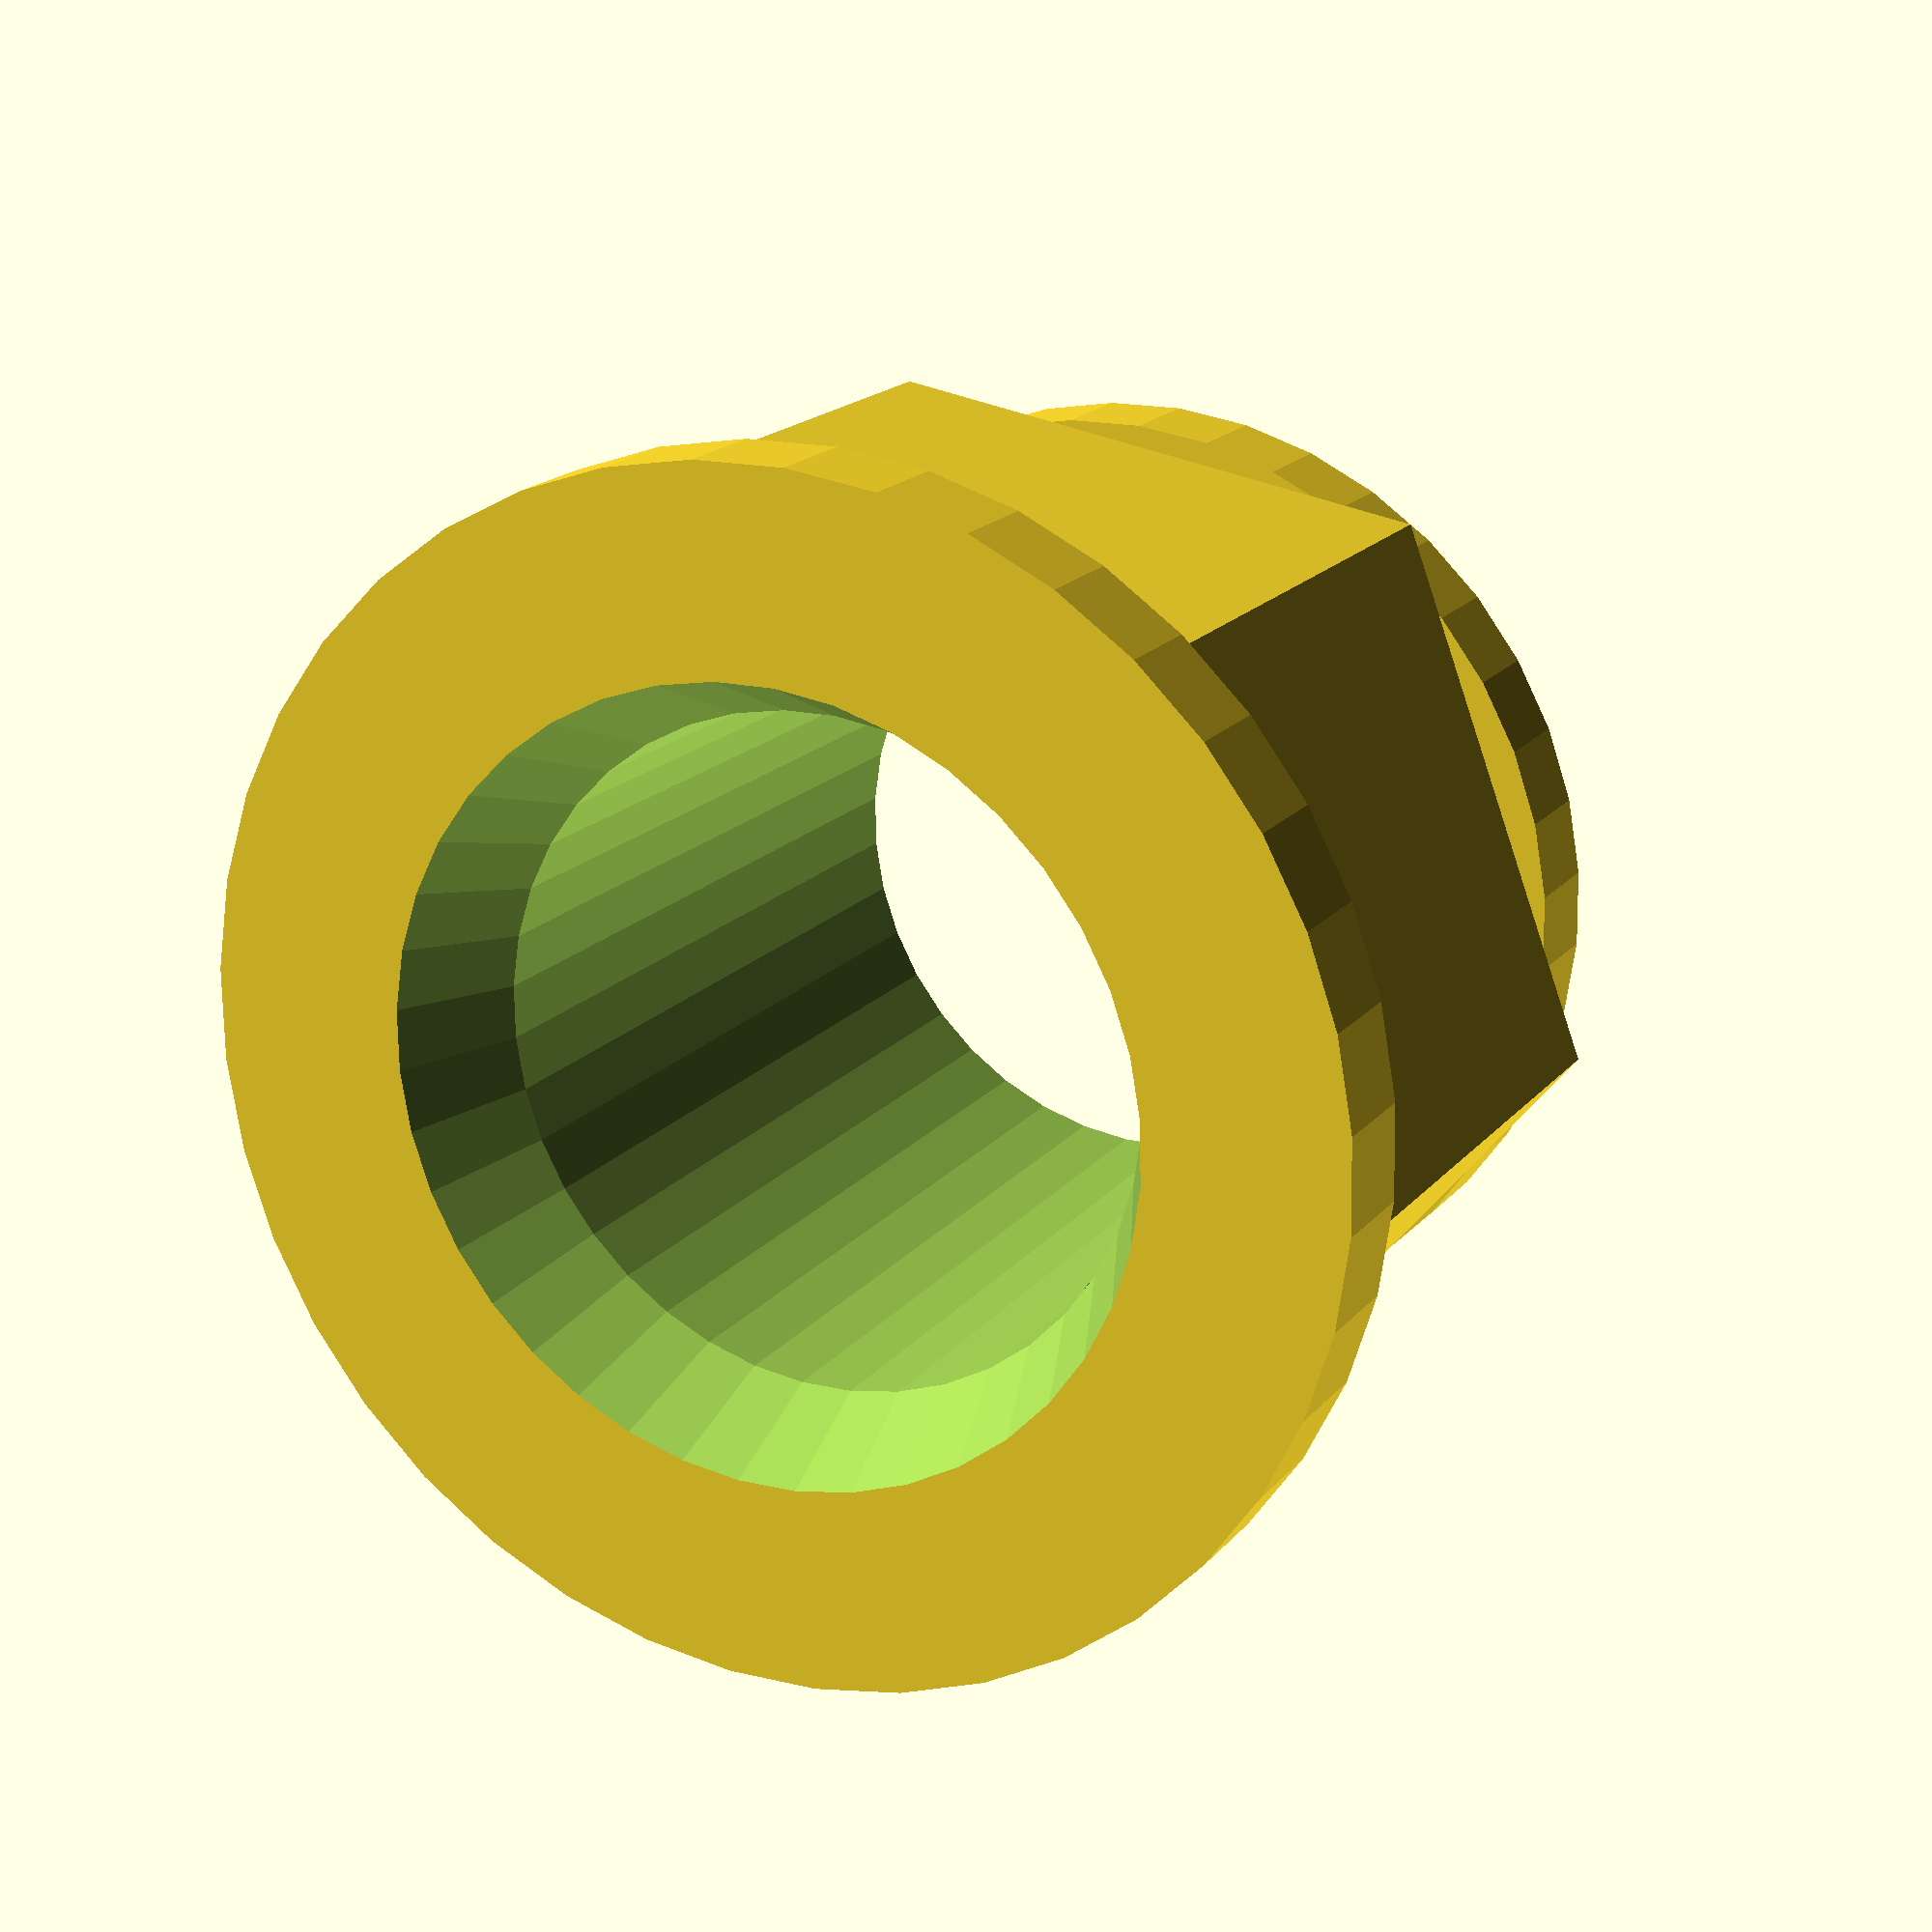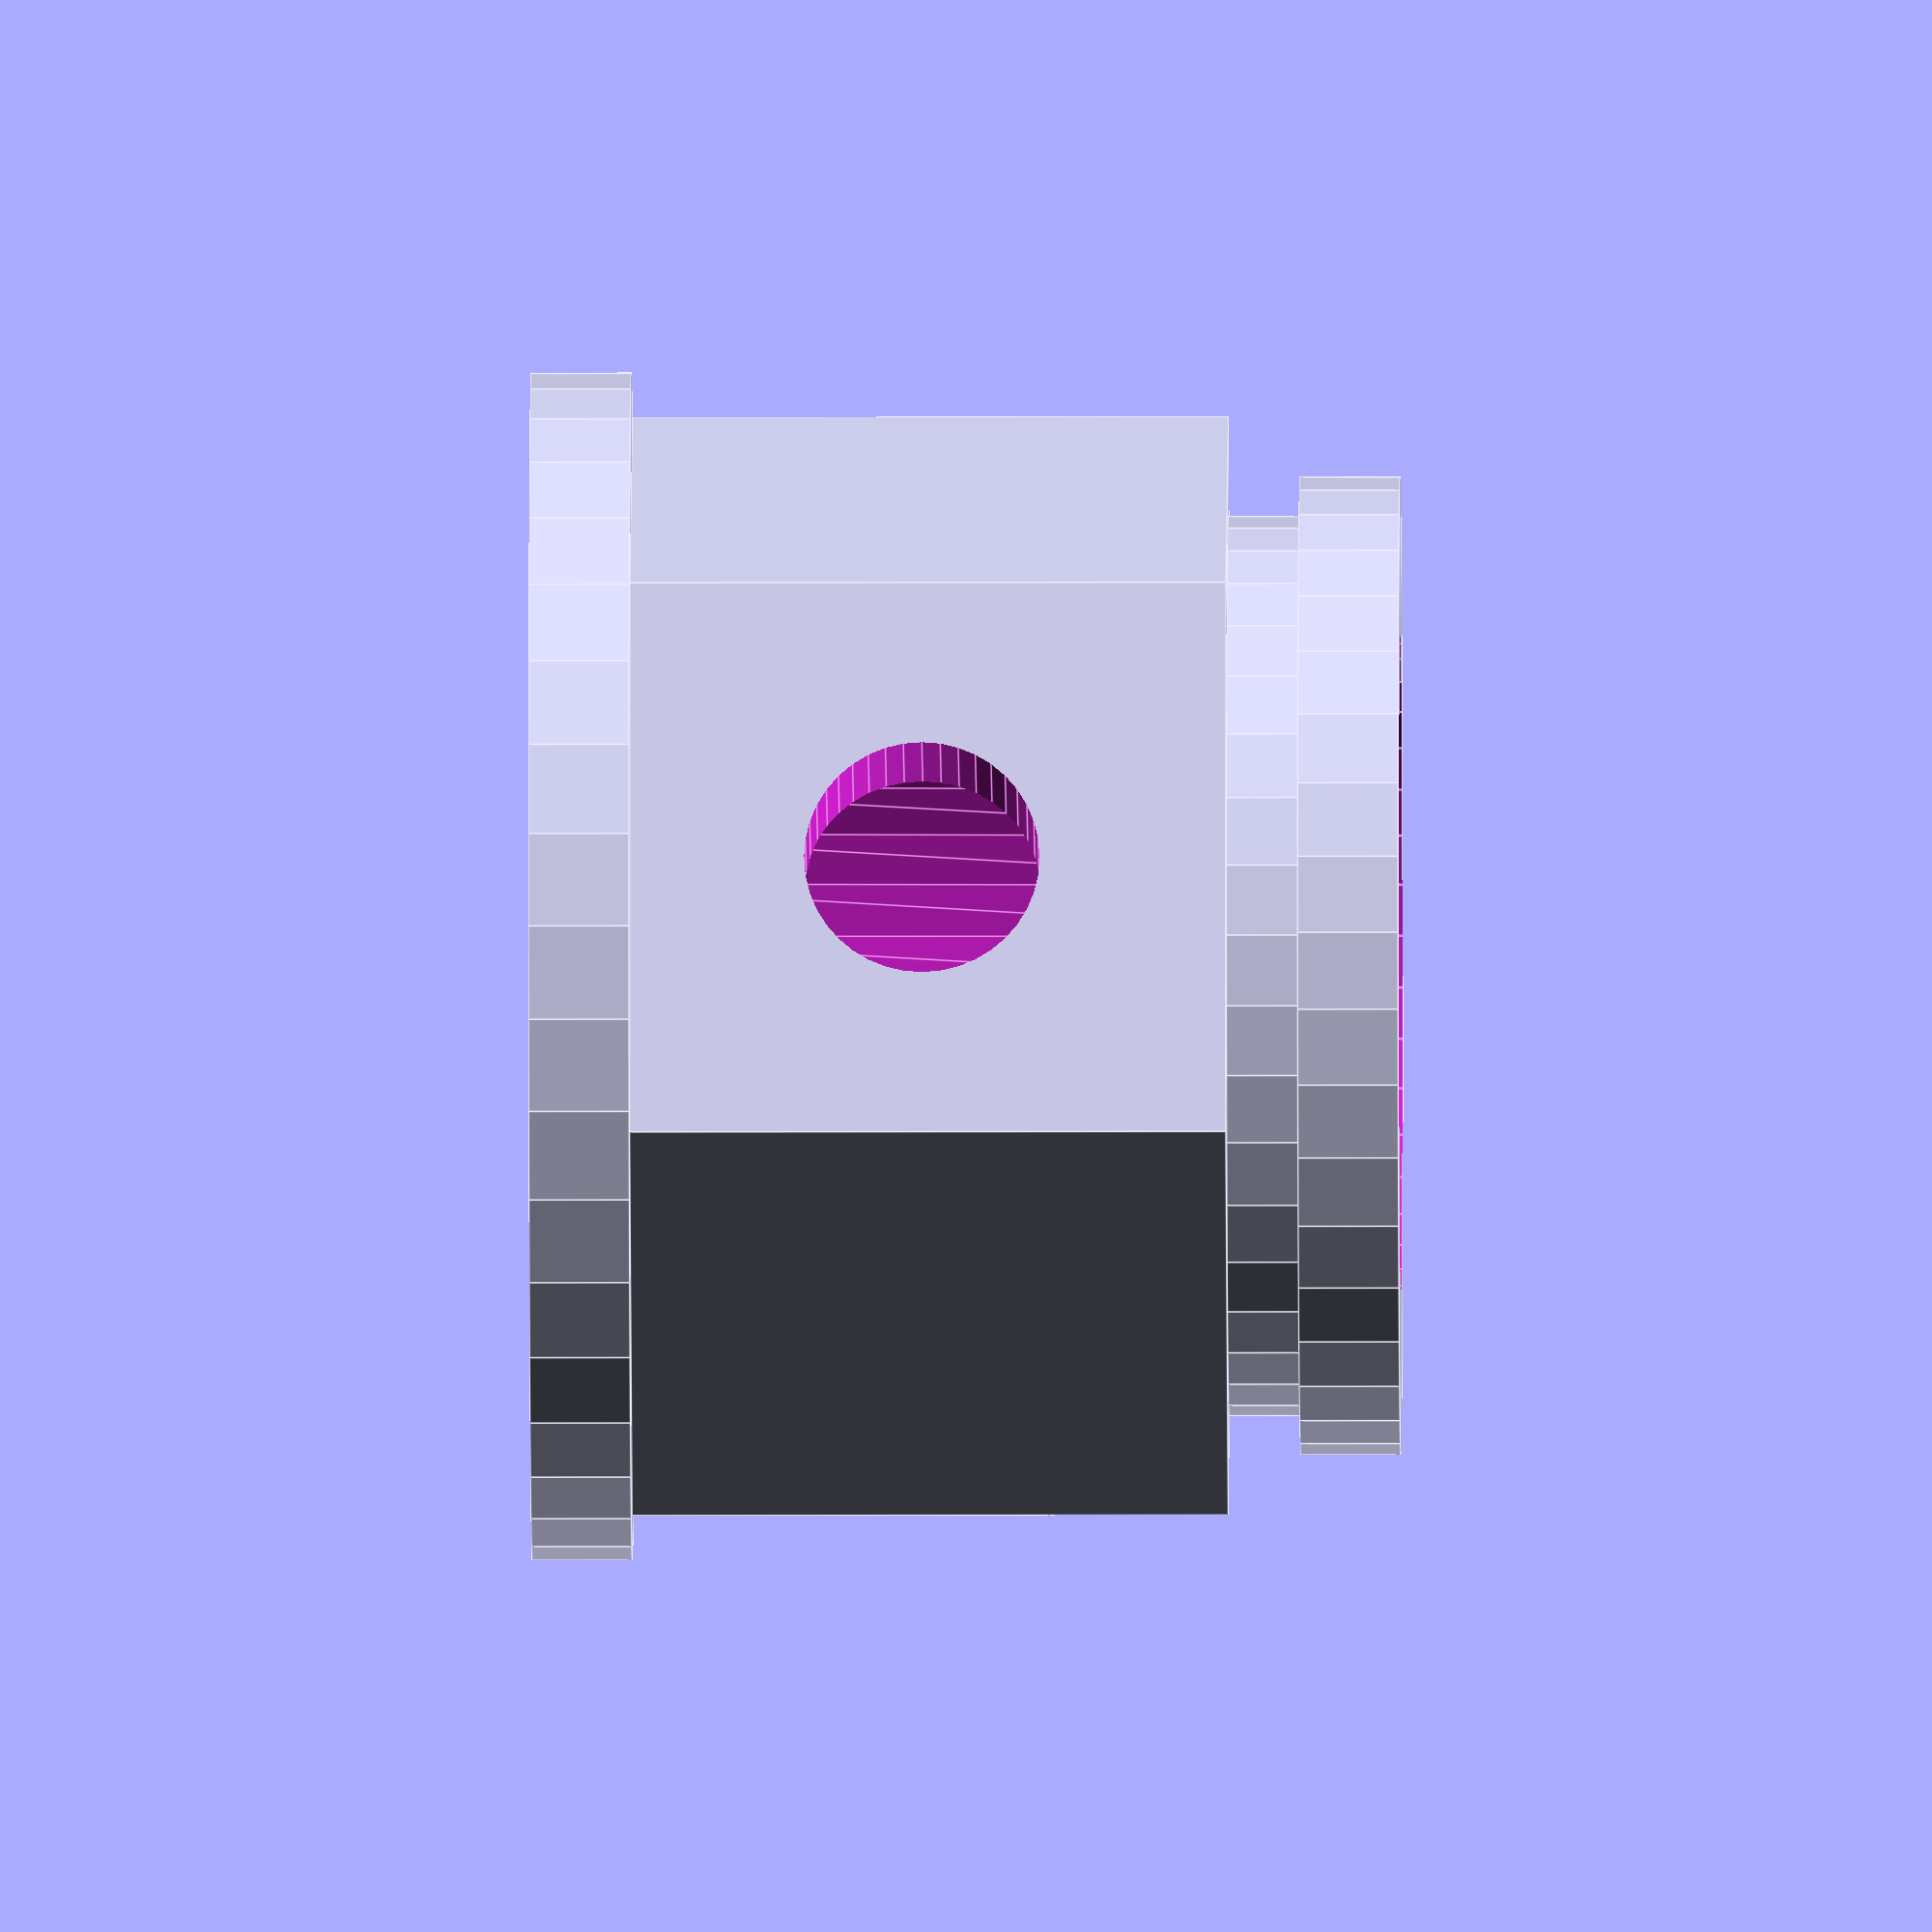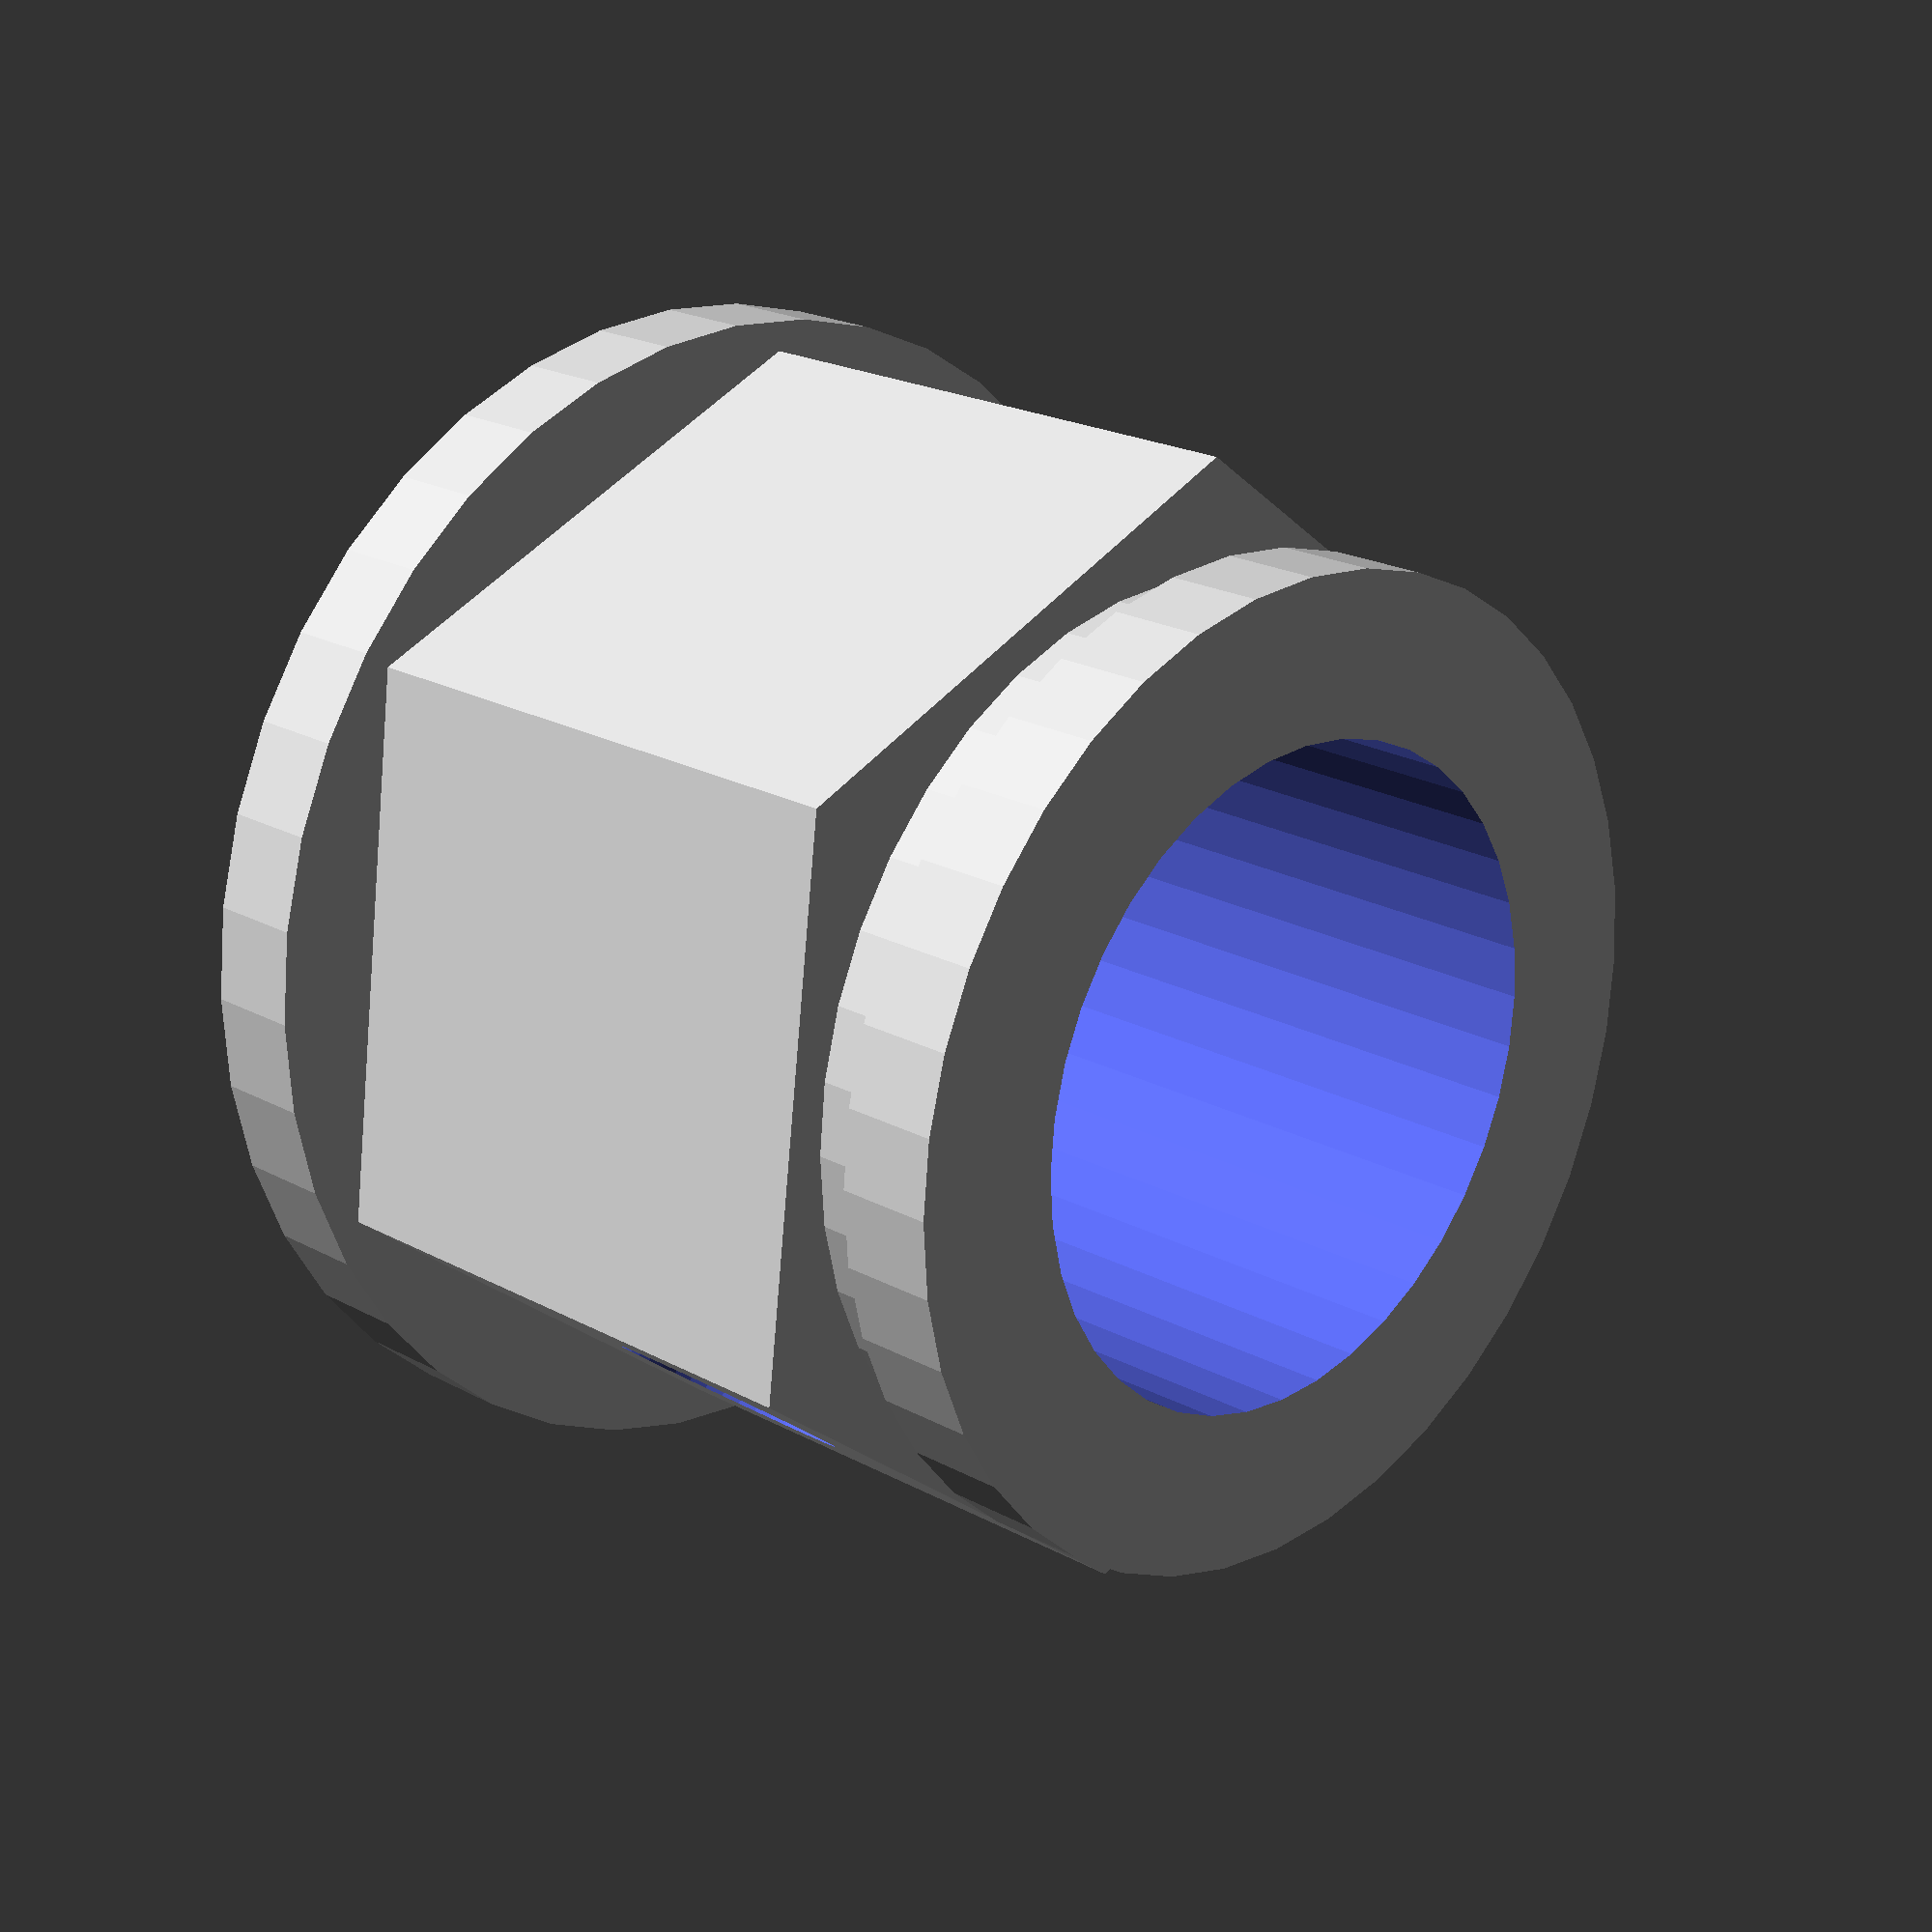
<openscad>

shaft_length = 23.53;
shaft_diameter = 8;
shaft_flat_begin = 11.08;
shaft_flat_length = 6.24;
shaft_flat_spacing = 3;
shaft_flat_center = shaft_flat_begin + shaft_flat_length/2 + shaft_flat_spacing;

hub_diameter = 14.34;
hub_height_in = 7.59;

stop_guard_diameter = 15.15;
stop_guard_width = 1.28;

stop_guard_in_small_diameter = 11.48;
stop_guard_in_small_length = 0.91;
stop_guard_in_big_diameter = 12.48;
stop_guard_in_big_length = 1.28;

screw_diameter = 3.0; 
screw_spacing = shaft_flat_dist;

total_length = stop_guard_width
  + hub_height_in
  + stop_guard_in_small_length
  + stop_guard_in_big_length;

/* experimental clearance */
clearance = 0.40; // ~wire diameter +0.20
clearance_bed = clearance + 0.2;

$fn = 40;

difference() {
union()  
{
  cylinder(d=stop_guard_diameter, h=stop_guard_width);
  translate([0,0,stop_guard_width]) {
    cylinder(d=hub_diameter, h=hub_height_in, $fn=6);
    translate([0,0,hub_height_in]) {
      cylinder(d=stop_guard_in_small_diameter, h=stop_guard_in_small_length);
      translate([0,0,stop_guard_in_small_length]) {
	cylinder(d=stop_guard_in_big_diameter, h=stop_guard_in_big_length);
      }
    }
  }
}

 translate([0,0,-0.02])
   cylinder(d1=shaft_diameter + 2, d2=0, h=total_length);
 
 cylinder(d1=shaft_diameter + clearance_bed, d2=shaft_diameter + clearance,  h=total_length+.2);

 translate([0,0,5.00])
   rotate([90,0,0]) {
     cylinder(d=screw_diameter, h=hub_diameter/2);
 }
 
}

</openscad>
<views>
elev=162.0 azim=230.4 roll=333.4 proj=p view=wireframe
elev=10.0 azim=92.9 roll=270.3 proj=o view=edges
elev=339.3 azim=36.9 roll=314.8 proj=p view=wireframe
</views>
